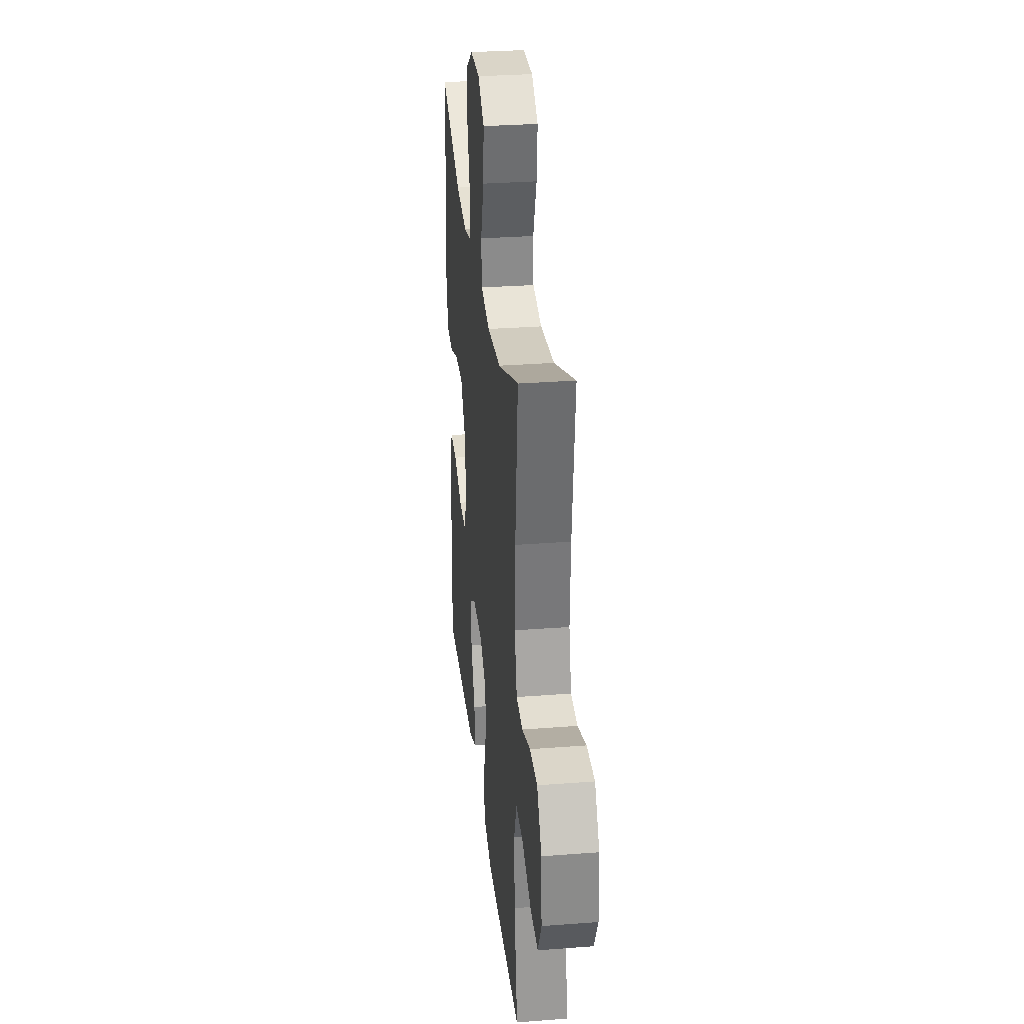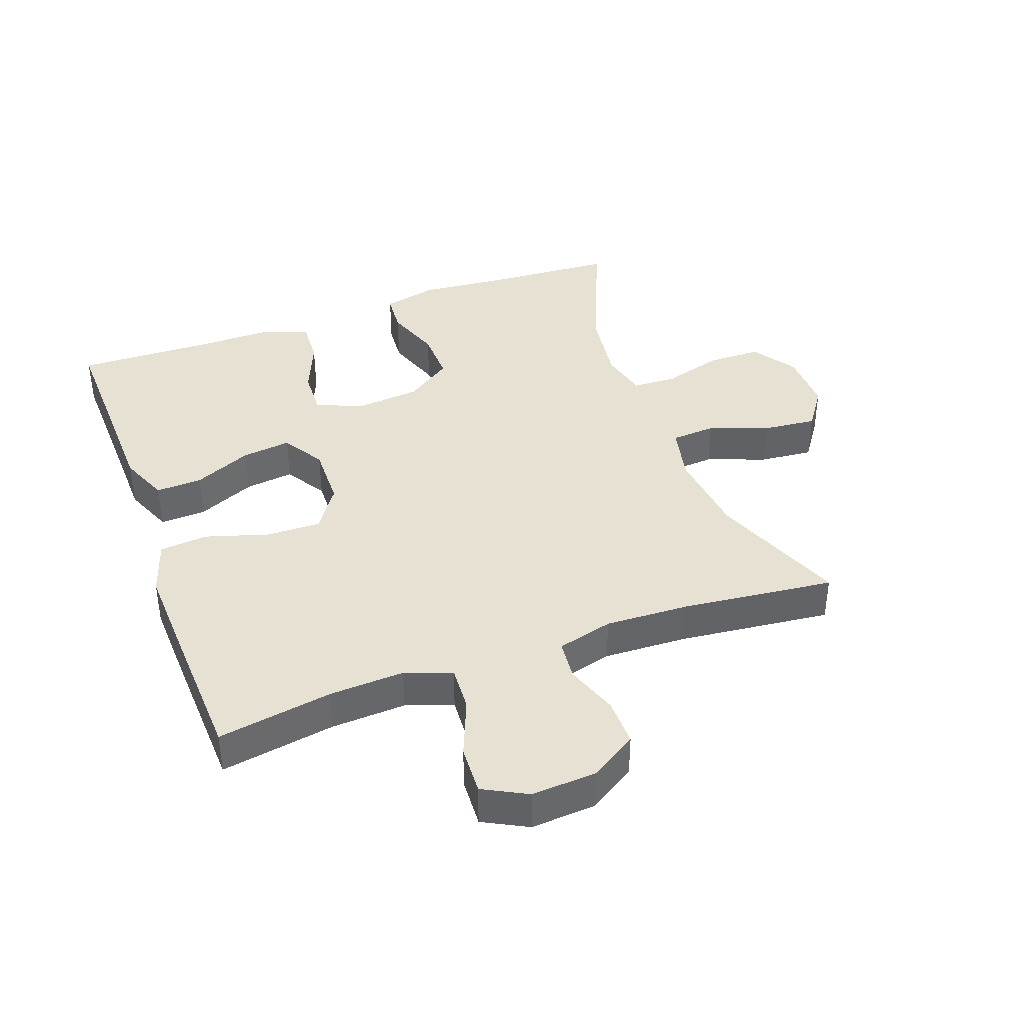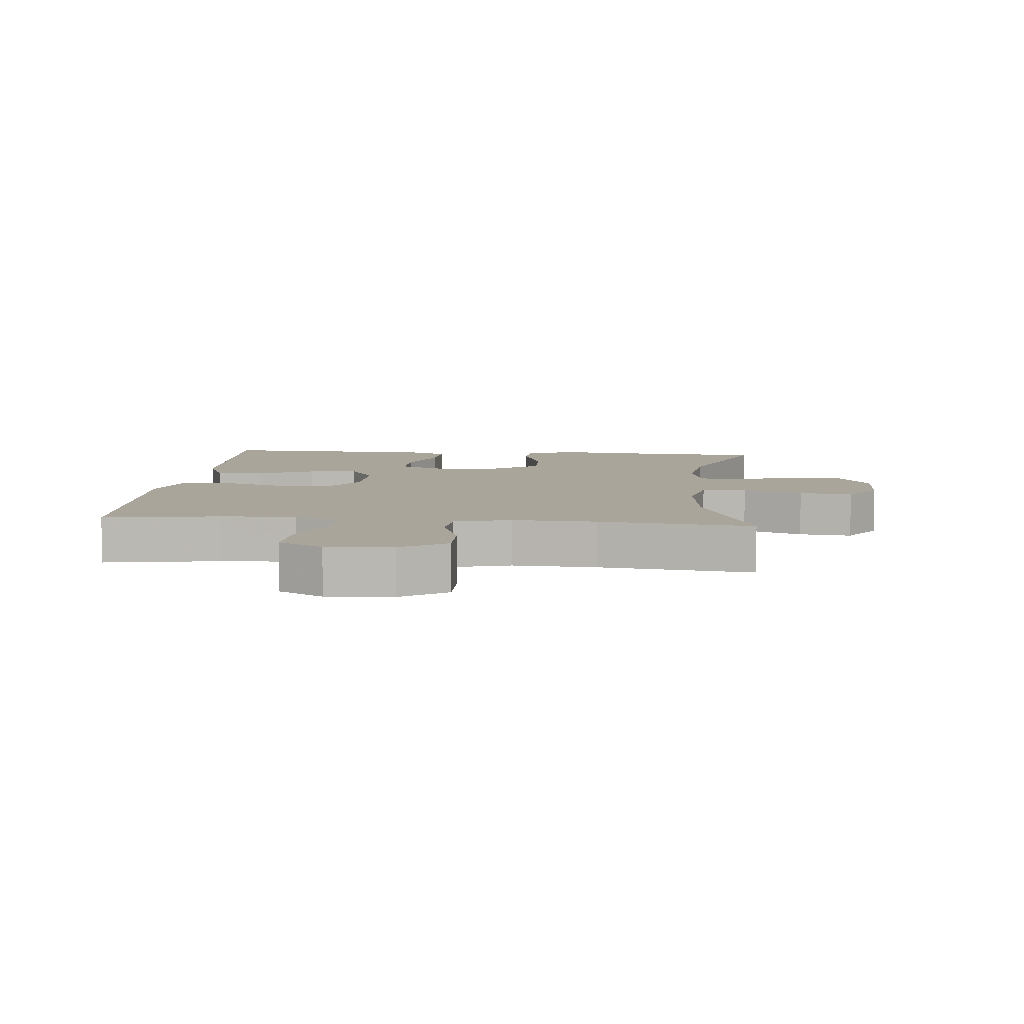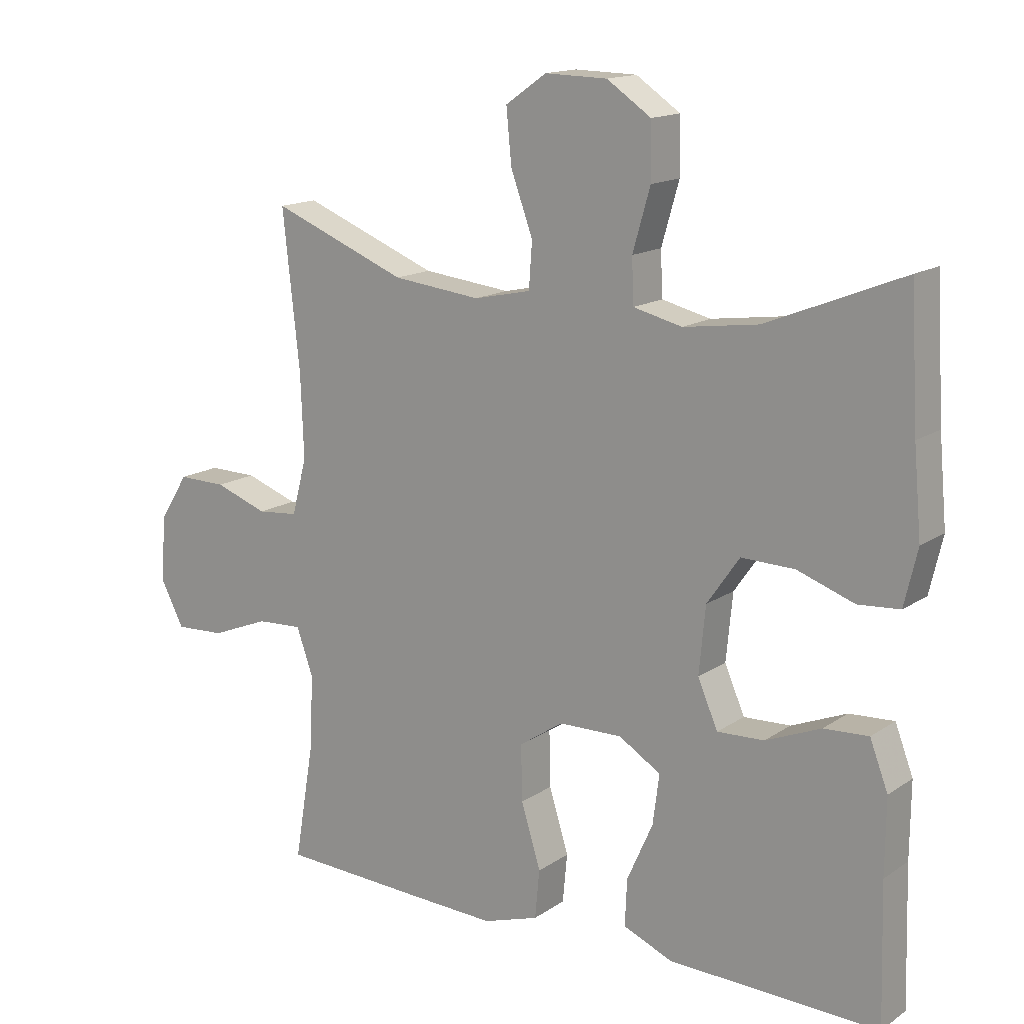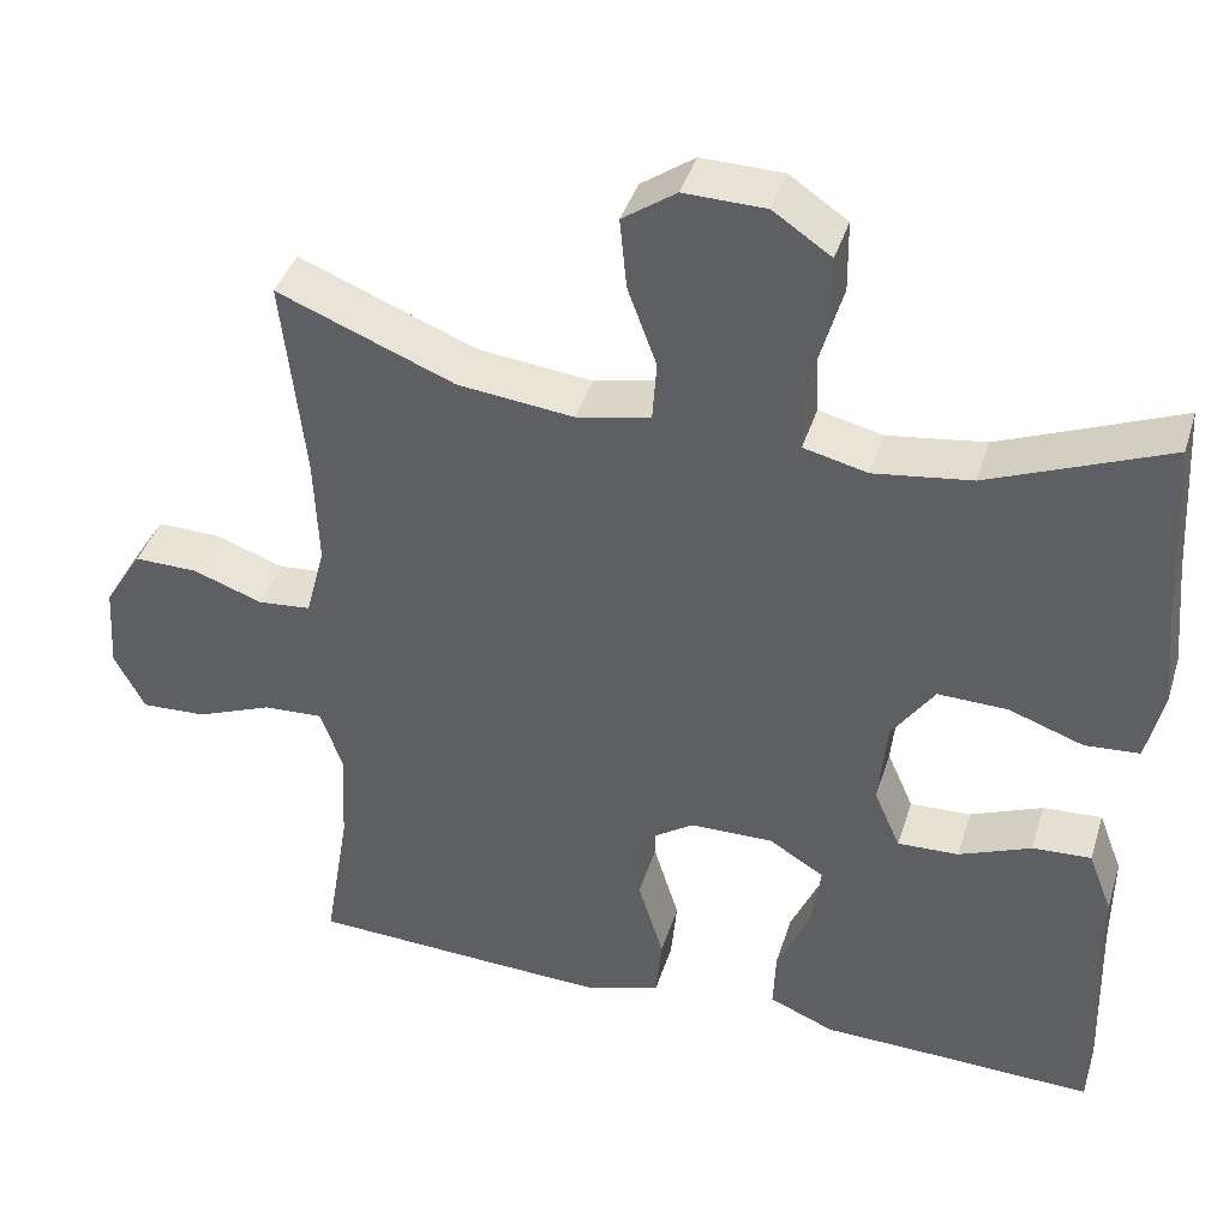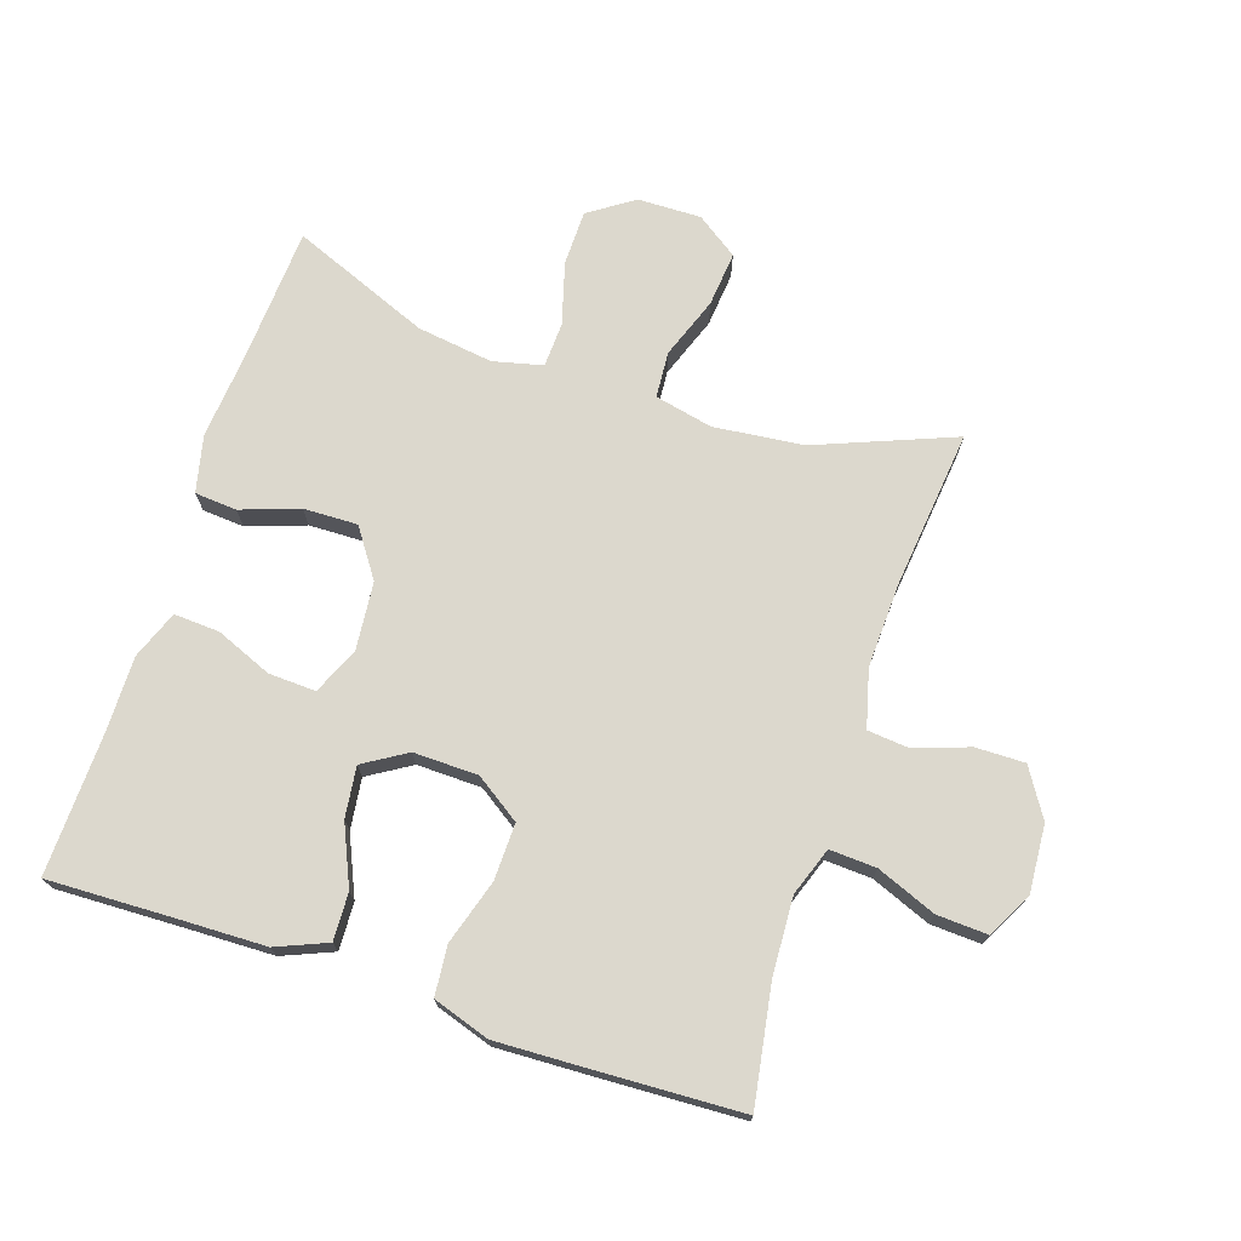
<metadata>
{"format":"obj","ext":"obj","renderer":"f3d","projection":"perspective","resolution":1024,"background":"white","views":[{"elev":30.6,"azim":-96.3,"up":"+Z"},{"elev":39.6,"azim":-110.0,"up":"+Y"},{"elev":7.7,"azim":-84.6,"up":"+Y"},{"elev":15.1,"azim":35.7,"up":"+Z"},{"elev":40.6,"azim":16.9,"up":"+Z"},{"elev":72.5,"azim":-161.7,"up":"+Y"}]}
</metadata>
<code>
v 0.5 0.07 0.5
v 0.512 0.07 0.296
v 0.524 0.07 0.164
v 0.504 0.07 0.078
v 0.44 0.07 0.073
v 0.352 0.07 0.104
v 0.27 0.07 0.106
v 0.22 0.07 0.034
v 0.21 0.07 -0.069
v 0.241 0.07 -0.14
v 0.313 0.07 -0.137
v 0.398 0.07 -0.102
v 0.467 0.07 -0.098
v 0.495 0.07 -0.171
v 0.494 0.07 -0.287
v 0.5 0.07 -0.5
v 0.3 0.07 -0.494
v 0.176 0.07 -0.491
v 0.099 0.07 -0.459
v 0.102 0.07 -0.387
v 0.142 0.07 -0.297
v 0.152 0.07 -0.22
v 0.087 0.07 -0.18
v -0.011 0.07 -0.182
v -0.079 0.07 -0.228
v -0.077 0.07 -0.314
v -0.047 0.07 -0.412
v -0.054 0.07 -0.487
v -0.14 0.07 -0.515
v -0.271 0.07 -0.51
v -0.5 0.07 -0.5
v -0.47 0.07 -0.321
v -0.464 0.07 -0.204
v -0.49 0.07 -0.131
v -0.561 0.07 -0.135
v -0.651 0.07 -0.171
v -0.728 0.07 -0.175
v -0.764 0.07 -0.106
v -0.757 0.07 -0.004
v -0.712 0.07 0.068
v -0.637 0.07 0.067
v -0.555 0.07 0.038
v -0.492 0.07 0.044
v -0.469 0.07 0.131
v -0.474 0.07 0.261
v -0.5 0.07 0.5
v -0.291 0.07 0.417
v -0.155 0.07 0.402
v -0.067 0.07 0.421
v -0.062 0.07 0.491
v -0.096 0.07 0.584
v -0.104 0.07 0.667
v -0.041 0.07 0.711
v 0.055 0.07 0.709
v 0.123 0.07 0.663
v 0.124 0.07 0.579
v 0.097 0.07 0.485
v 0.1 0.07 0.417
v 0.175 0.07 0.399
v 0.29 0.07 0.415
v 0.5 0 0.5
v 0.512 0 0.296
v 0.524 0 0.164
v 0.504 0 0.078
v 0.44 0 0.073
v 0.352 0 0.104
v 0.27 0 0.106
v 0.22 0 0.034
v 0.21 0 -0.069
v 0.241 0 -0.14
v 0.313 0 -0.137
v 0.398 0 -0.102
v 0.467 0 -0.098
v 0.495 0 -0.171
v 0.494 0 -0.287
v 0.5 0 -0.5
v 0.3 0 -0.494
v 0.176 0 -0.491
v 0.099 0 -0.459
v 0.102 0 -0.387
v 0.142 0 -0.297
v 0.152 0 -0.22
v 0.087 0 -0.18
v -0.011 0 -0.182
v -0.079 0 -0.228
v -0.077 0 -0.314
v -0.047 0 -0.412
v -0.054 0 -0.487
v -0.14 0 -0.515
v -0.271 0 -0.51
v -0.5 0 -0.5
v -0.47 0 -0.321
v -0.464 0 -0.204
v -0.49 0 -0.131
v -0.561 0 -0.135
v -0.651 0 -0.171
v -0.728 0 -0.175
v -0.764 0 -0.106
v -0.757 0 -0.004
v -0.712 0 0.068
v -0.637 0 0.067
v -0.555 0 0.038
v -0.492 0 0.044
v -0.469 0 0.131
v -0.474 0 0.261
v -0.5 0 0.5
v -0.291 0 0.417
v -0.155 0 0.402
v -0.067 0 0.421
v -0.062 0 0.491
v -0.096 0 0.584
v -0.104 0 0.667
v -0.041 0 0.711
v 0.055 0 0.709
v 0.123 0 0.663
v 0.124 0 0.579
v 0.097 0 0.485
v 0.1 0 0.417
v 0.175 0 0.399
v 0.29 0 0.415
f 55 56 57
f 54 55 57
f 53 54 57
f 52 53 57
f 51 52 57
f 50 51 57
f 49 50 57 58
f 48 49 58 59
f 45 46 47
f 44 45 47 48
f 43 44 48 59
f 40 41 42
f 39 40 42
f 38 39 42
f 37 38 42
f 36 37 42
f 35 36 42
f 34 35 42 43
f 43 59 60
f 34 43 60
f 33 34 60
f 30 31 32
f 29 30 32
f 28 29 32
f 27 28 32
f 26 27 32
f 25 26 32 33
f 19 20 21
f 18 19 21
f 17 18 21
f 17 21 22
f 16 17 22
f 15 16 22
f 14 15 22
f 13 14 22
f 12 13 22
f 11 12 22
f 10 11 22 23
f 4 5 6
f 3 4 6
f 2 3 6
f 2 6 7
f 1 2 7
f 1 7 8
f 60 1 8
f 33 60 8
f 25 33 8
f 24 25 8
f 24 8 9
f 9 10 23 24
f 117 116 115
f 117 115 114
f 117 114 113
f 117 113 112
f 117 112 111
f 117 111 110
f 118 117 110 109
f 119 118 109 108
f 107 106 105
f 108 107 105 104
f 119 108 104 103
f 102 101 100
f 102 100 99
f 102 99 98
f 102 98 97
f 102 97 96
f 102 96 95
f 103 102 95 94
f 120 119 103
f 120 103 94
f 120 94 93
f 92 91 90
f 92 90 89
f 92 89 88
f 92 88 87
f 92 87 86
f 93 92 86 85
f 81 80 79
f 81 79 78
f 81 78 77
f 82 81 77
f 82 77 76
f 82 76 75
f 82 75 74
f 82 74 73
f 82 73 72
f 82 72 71
f 83 82 71 70
f 66 65 64
f 66 64 63
f 66 63 62
f 67 66 62
f 67 62 61
f 68 67 61
f 68 61 120
f 68 120 93
f 68 93 85
f 68 85 84
f 69 68 84
f 84 83 70 69
f 1 61 62 2
f 2 62 63 3
f 3 63 64 4
f 4 64 65 5
f 5 65 66 6
f 6 66 67 7
f 7 67 68 8
f 8 68 69 9
f 9 69 70 10
f 10 70 71 11
f 11 71 72 12
f 12 72 73 13
f 13 73 74 14
f 14 74 75 15
f 15 75 76 16
f 16 76 77 17
f 17 77 78 18
f 18 78 79 19
f 19 79 80 20
f 20 80 81 21
f 21 81 82 22
f 22 82 83 23
f 23 83 84 24
f 24 84 85 25
f 25 85 86 26
f 26 86 87 27
f 27 87 88 28
f 28 88 89 29
f 29 89 90 30
f 30 90 91 31
f 31 91 92 32
f 32 92 93 33
f 33 93 94 34
f 34 94 95 35
f 35 95 96 36
f 36 96 97 37
f 37 97 98 38
f 38 98 99 39
f 39 99 100 40
f 40 100 101 41
f 41 101 102 42
f 42 102 103 43
f 43 103 104 44
f 44 104 105 45
f 45 105 106 46
f 46 106 107 47
f 47 107 108 48
f 48 108 109 49
f 49 109 110 50
f 50 110 111 51
f 51 111 112 52
f 52 112 113 53
f 53 113 114 54
f 54 114 115 55
f 55 115 116 56
f 56 116 117 57
f 57 117 118 58
f 58 118 119 59
f 59 119 120 60
f 60 120 61 1

</code>
